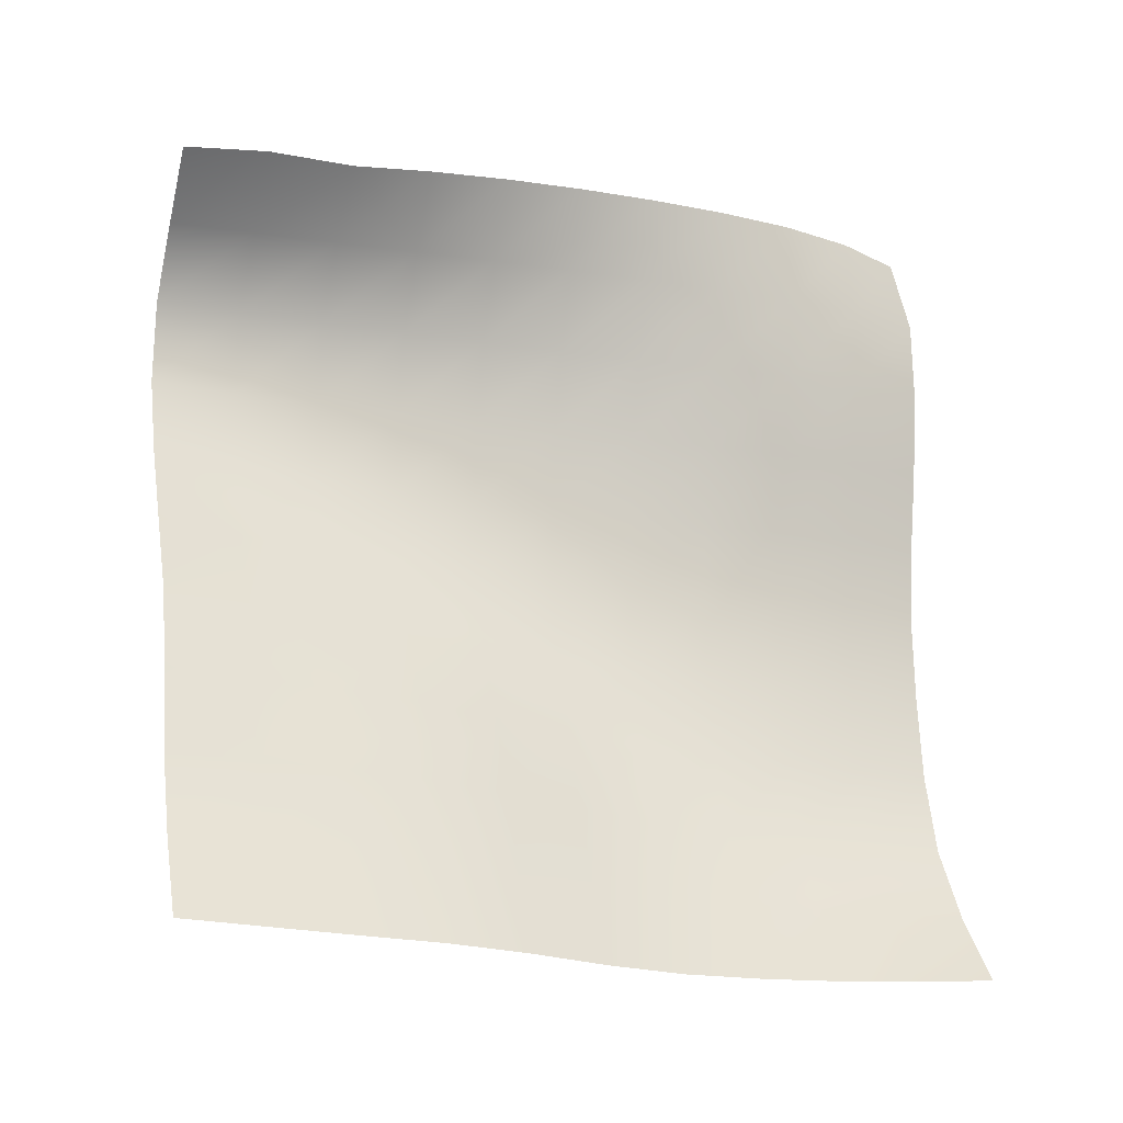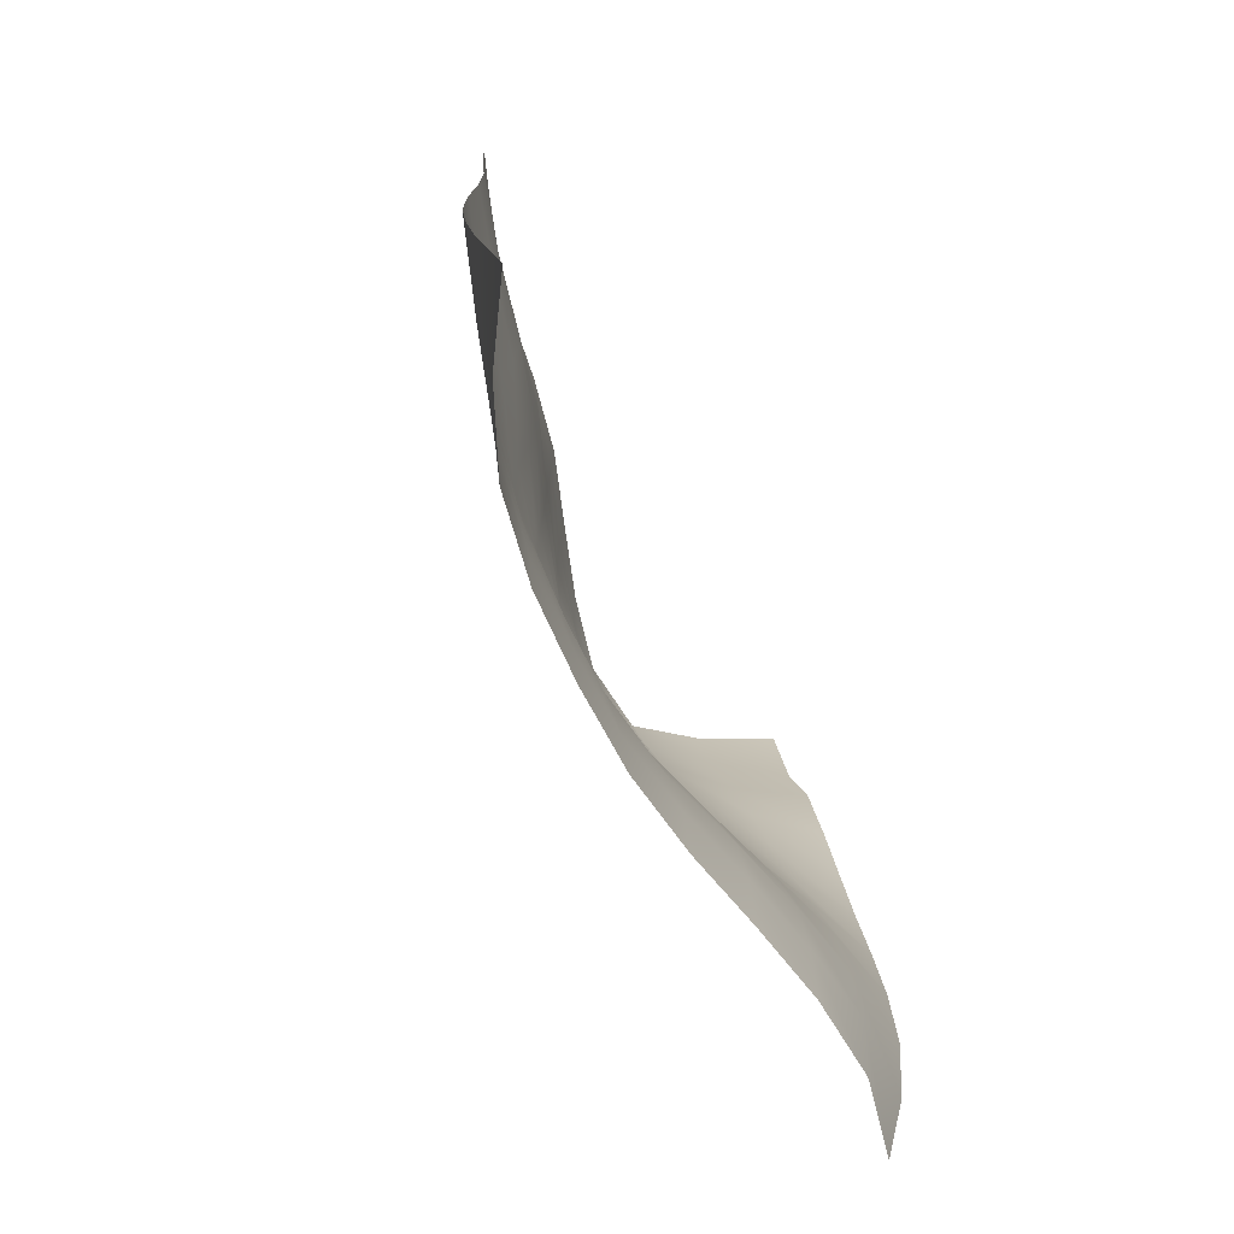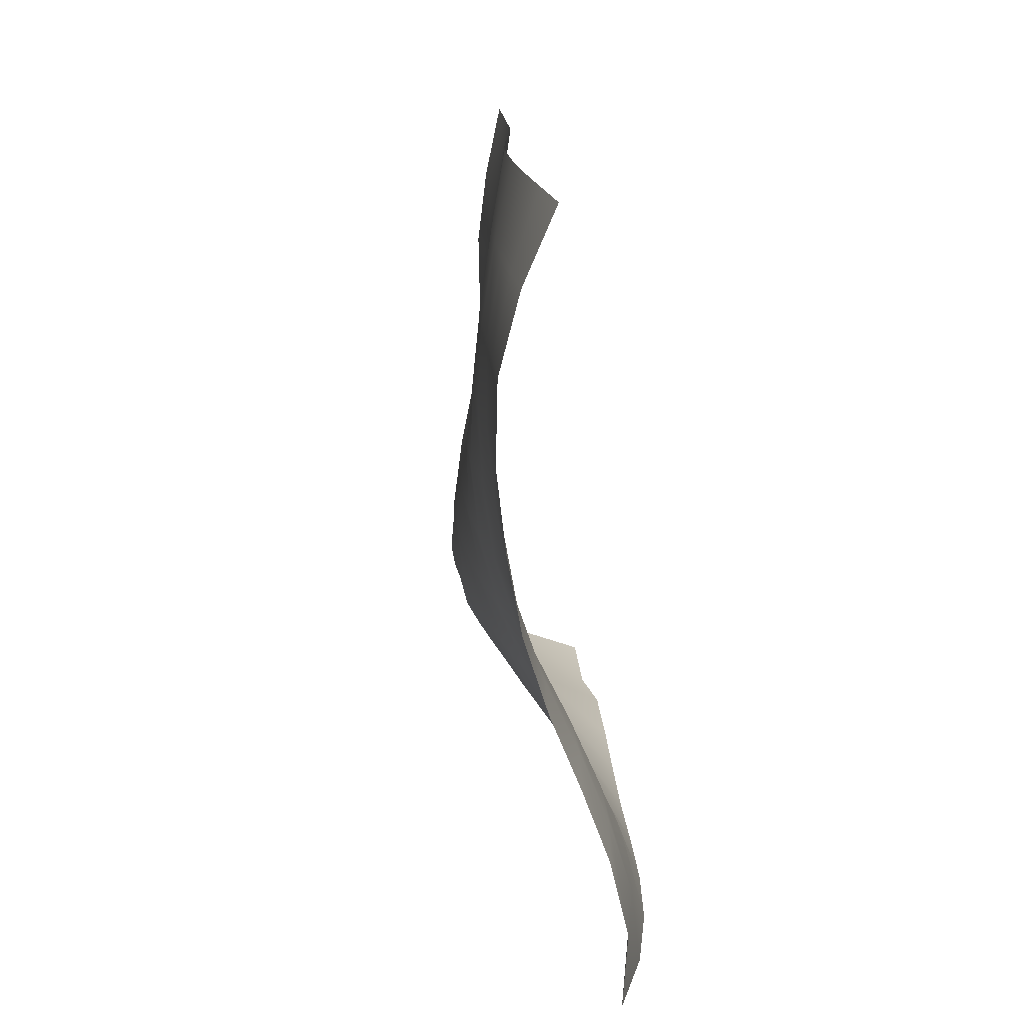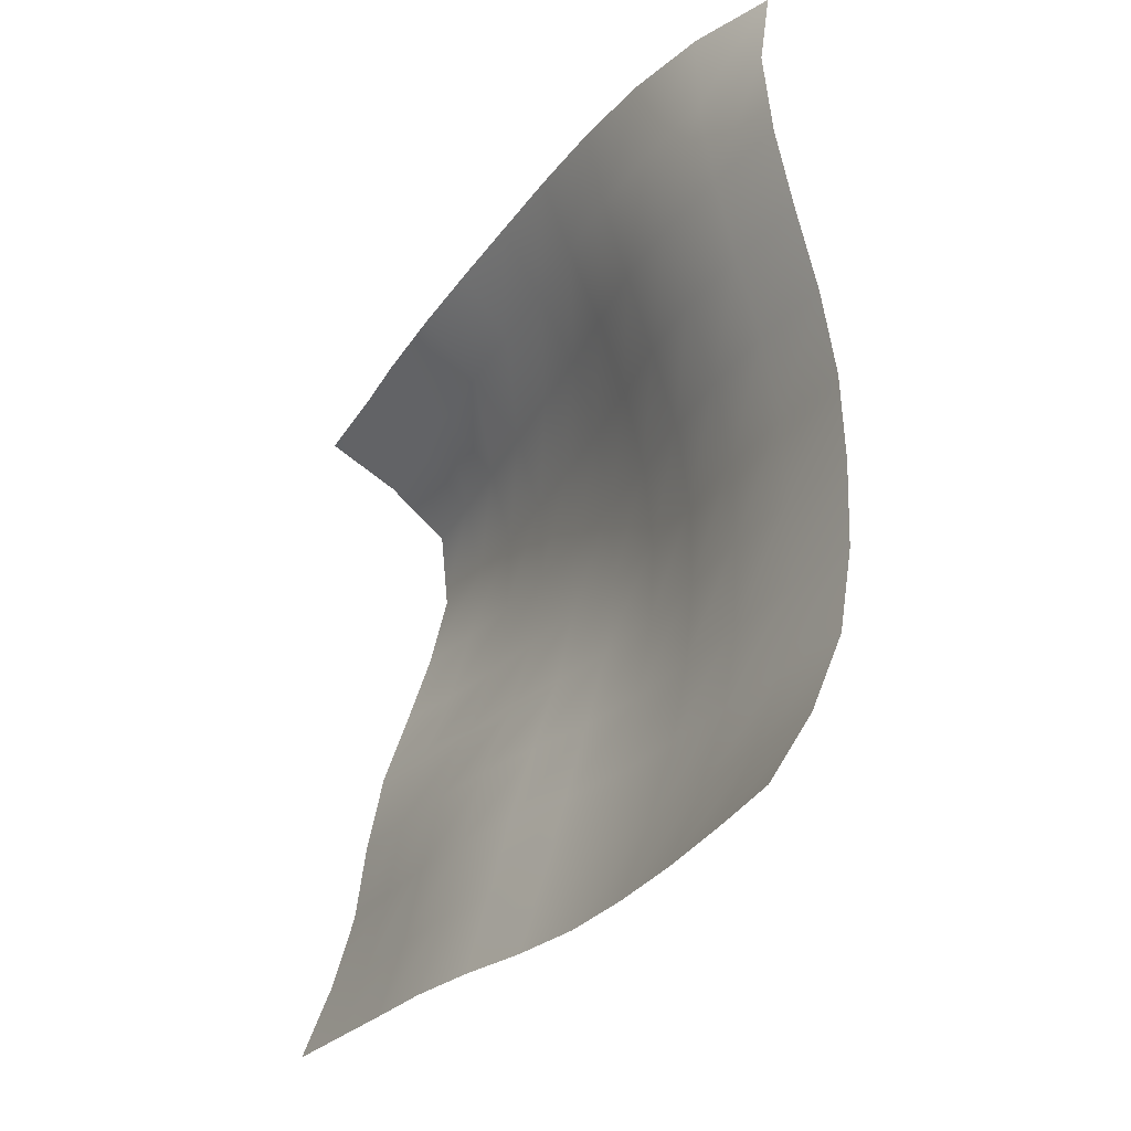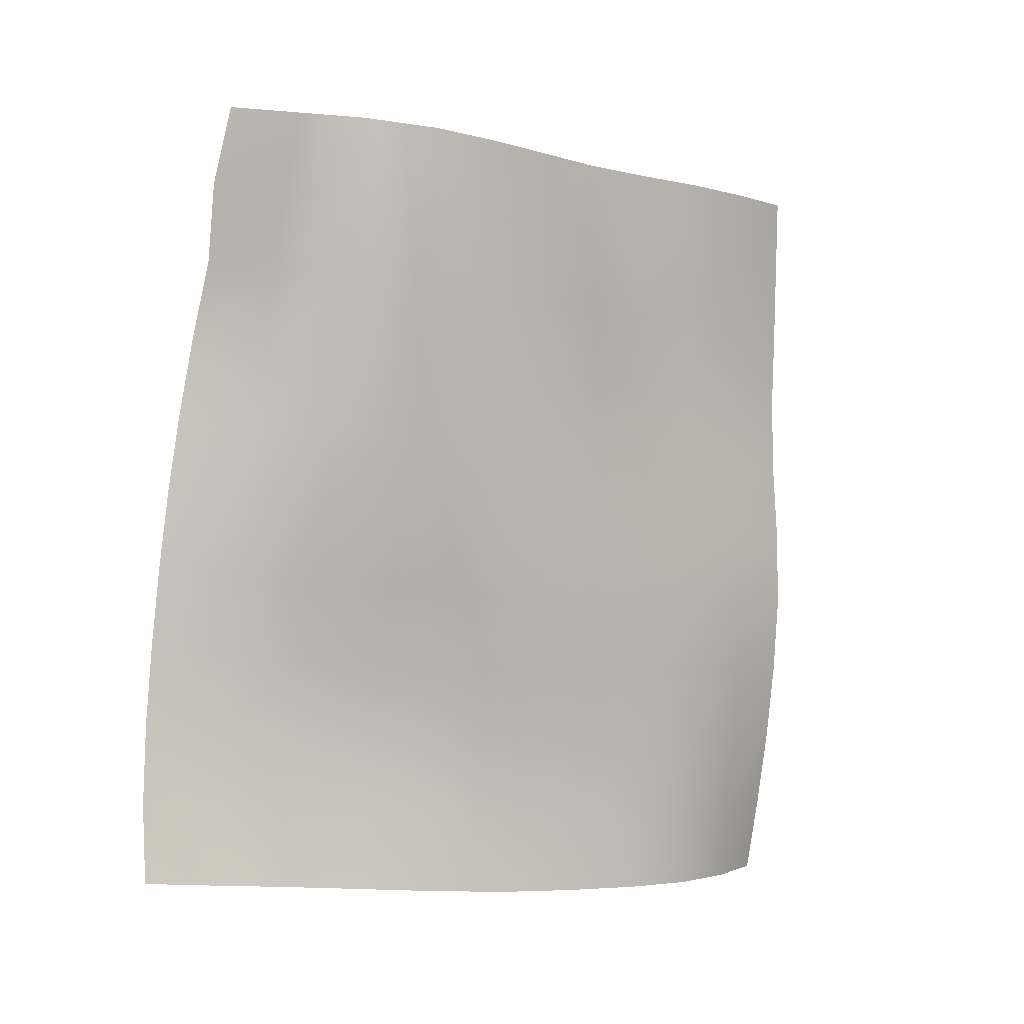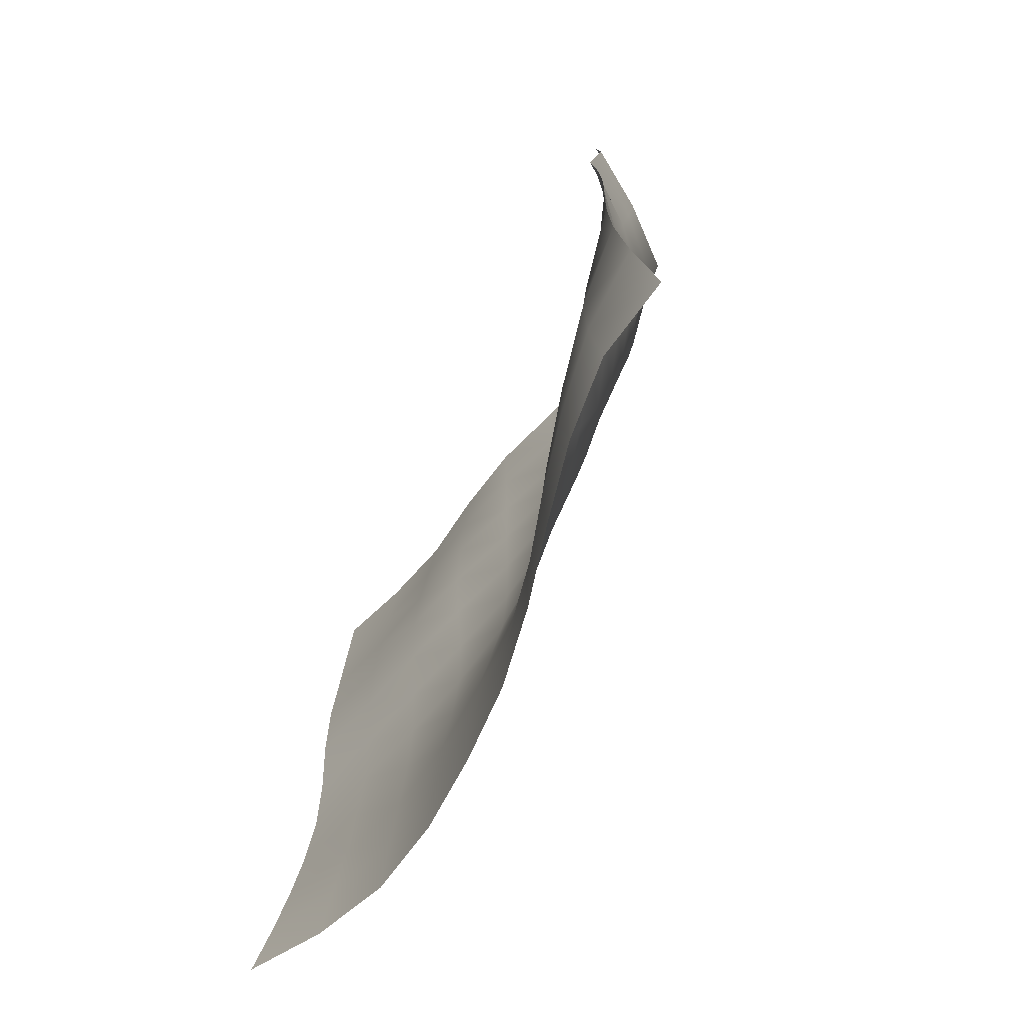
<metadata>
{"format":"obj","ext":"obj","renderer":"f3d","projection":"perspective","resolution":1024,"background":"white","views":[{"elev":-20.7,"azim":60.4,"up":"+Y"},{"elev":-72.9,"azim":26.8,"up":"+Z"},{"elev":-73.8,"azim":9.3,"up":"+Z"},{"elev":-26.9,"azim":145.6,"up":"+Y"},{"elev":-3.6,"azim":-118.8,"up":"+Z"},{"elev":-66.6,"azim":155.4,"up":"+Z"}]}
</metadata>
<code>
g default
v 0.004747 68.09 -76.57
v -1.061 70.85 -76.62
v -1.89 73.68 -76.65
v -2.31 76.6 -76.64
v -2.926 79.5 -76.65
v -3.908 82.28 -76.67
v -4.858 85.06 -76.68
v -5.581 87.91 -76.69
v -5.317 90.83 -76.6
v -3.141 92.76 -76.13
v -0.6111 94.28 -75.55
v 0.1613 68.1 -79.52
v -0.8608 70.87 -79.57
v -1.582 73.74 -79.59
v -2.104 76.64 -79.59
v -2.966 79.47 -79.61
v -4.038 82.22 -79.62
v -4.889 85.05 -79.64
v -5.315 87.98 -79.64
v -4.727 90.87 -79.49
v -2.683 92.94 -79.05
v -0.4326 94.88 -78.54
v 0.3157 68.11 -82.47
v -0.6056 70.92 -82.51
v -1.283 73.79 -82.52
v -1.972 76.66 -82.54
v -3.017 79.43 -82.56
v -4.044 82.2 -82.57
v -4.7 85.08 -82.59
v -4.841 88.04 -82.56
v -4.079 90.88 -82.37
v -2.174 93.1 -81.94
v 0.1617 94.84 -81.44
v 0.4879 68.14 -85.43
v -0.3871 70.96 -85.45
v -1.097 73.82 -85.47
v -1.939 76.66 -85.49
v -3.035 79.4 -85.5
v -3.933 82.22 -85.52
v -4.371 85.14 -85.52
v -4.271 88.09 -85.46
v -3.408 90.9 -85.24
v -1.669 93.25 -84.82
v 0.3425 95.37 -84.37
v 0.4785 68.11 -88.38
v -0.4136 70.92 -88.4
v -1.187 73.78 -88.42
v -2.08 76.59 -88.44
v -3.087 79.37 -88.45
v -3.771 82.25 -88.47
v -3.952 85.2 -88.45
v -3.634 88.13 -88.35
v -2.745 90.93 -88.11
v -1.222 93.44 -87.73
v 0.47 95.83 -87.32
v 0.3187 68.04 -91.33
v -0.5977 70.85 -91.35
v -1.429 73.68 -91.37
v -2.289 76.51 -91.38
v -3.087 79.36 -91.4
v -3.497 82.29 -91.41
v -3.422 85.25 -91.35
v -2.93 88.16 -91.21
v -2.049 90.97 -90.97
v -0.7497 93.6 -90.63
v 0.6149 96.2 -90.27
v 0.3165 68.03 -94.29
v -0.6509 70.81 -94.3
v -1.543 73.63 -94.32
v -2.315 76.48 -94.33
v -2.871 79.39 -94.34
v -3.049 82.35 -94.32
v -2.776 85.29 -94.23
v -2.118 88.16 -94.05
v -1.225 90.96 -93.81
v -0.1533 93.69 -93.51
v 0.8218 96.46 -93.24
v 0.5775 68.1 -97.23
v -0.5039 70.85 -97.26
v -1.442 73.65 -97.27
v -2.064 76.53 -97.27
v -2.389 79.46 -97.25
v -2.443 82.4 -97.2
v -2.045 85.32 -97.08
v -1.241 88.14 -96.87
v -0.4009 90.95 -96.64
v 0.4001 93.78 -96.42
v 0.9832 96.66 -96.2
v 0.9605 68.23 -100.2
v -0.249 70.92 -100.2
v -1.23 73.7 -100.2
v -1.723 76.6 -100.2
v -1.901 79.53 -100.2
v -1.913 82.47 -100.1
v -1.43 85.37 -99.96
v -0.593 88.18 -99.75
v 0.1237 91.04 -99.55
v 0.7014 93.93 -99.36
v 0.9592 96.87 -99.17
v 1.441 68.41 -103.1
v 0.06706 71.02 -103.1
v -1.017 73.76 -103.2
v -1.501 76.67 -103.2
v -1.637 79.61 -103.1
v -1.595 82.56 -103
v -1.085 85.46 -102.9
v -0.3307 88.31 -102.7
v 0.2933 91.2 -102.5
v 0.7037 94.12 -102.3
v 0.5852 97.07 -102.1
v 1.964 68.63 -106
v 0.3706 71.11 -106.1
v -0.8279 73.81 -106.1
v -1.369 76.72 -106.1
v -1.511 79.69 -106
v -1.448 82.66 -106
v -1.012 85.61 -105.8
v -0.3671 88.51 -105.6
v 0.1853 91.41 -105.4
v 0.3937 94.35 -105.2
v -0.2489 97.24 -105
g pPlane7
f 1 2 13 12
f 2 3 14 13
f 3 4 15 14
f 4 5 16 15
f 5 6 17 16
f 6 7 18 17
f 7 8 19 18
f 8 9 20 19
f 9 10 21 20
f 10 11 22 21
f 12 13 24 23
f 13 14 25 24
f 14 15 26 25
f 15 16 27 26
f 16 17 28 27
f 17 18 29 28
f 18 19 30 29
f 19 20 31 30
f 20 21 32 31
f 21 22 33 32
f 23 24 35 34
f 24 25 36 35
f 25 26 37 36
f 26 27 38 37
f 27 28 39 38
f 28 29 40 39
f 29 30 41 40
f 30 31 42 41
f 31 32 43 42
f 32 33 44 43
f 34 35 46 45
f 35 36 47 46
f 36 37 48 47
f 37 38 49 48
f 38 39 50 49
f 39 40 51 50
f 40 41 52 51
f 41 42 53 52
f 42 43 54 53
f 43 44 55 54
f 45 46 57 56
f 46 47 58 57
f 47 48 59 58
f 48 49 60 59
f 49 50 61 60
f 50 51 62 61
f 51 52 63 62
f 52 53 64 63
f 53 54 65 64
f 54 55 66 65
f 56 57 68 67
f 57 58 69 68
f 58 59 70 69
f 59 60 71 70
f 60 61 72 71
f 61 62 73 72
f 62 63 74 73
f 63 64 75 74
f 64 65 76 75
f 65 66 77 76
f 67 68 79 78
f 68 69 80 79
f 69 70 81 80
f 70 71 82 81
f 71 72 83 82
f 72 73 84 83
f 73 74 85 84
f 74 75 86 85
f 75 76 87 86
f 76 77 88 87
f 78 79 90 89
f 79 80 91 90
f 80 81 92 91
f 81 82 93 92
f 82 83 94 93
f 83 84 95 94
f 84 85 96 95
f 85 86 97 96
f 86 87 98 97
f 87 88 99 98
f 89 90 101 100
f 90 91 102 101
f 91 92 103 102
f 92 93 104 103
f 93 94 105 104
f 94 95 106 105
f 95 96 107 106
f 96 97 108 107
f 97 98 109 108
f 98 99 110 109
f 100 101 112 111
f 101 102 113 112
f 102 103 114 113
f 103 104 115 114
f 104 105 116 115
f 105 106 117 116
f 106 107 118 117
f 107 108 119 118
f 108 109 120 119
f 109 110 121 120

</code>
